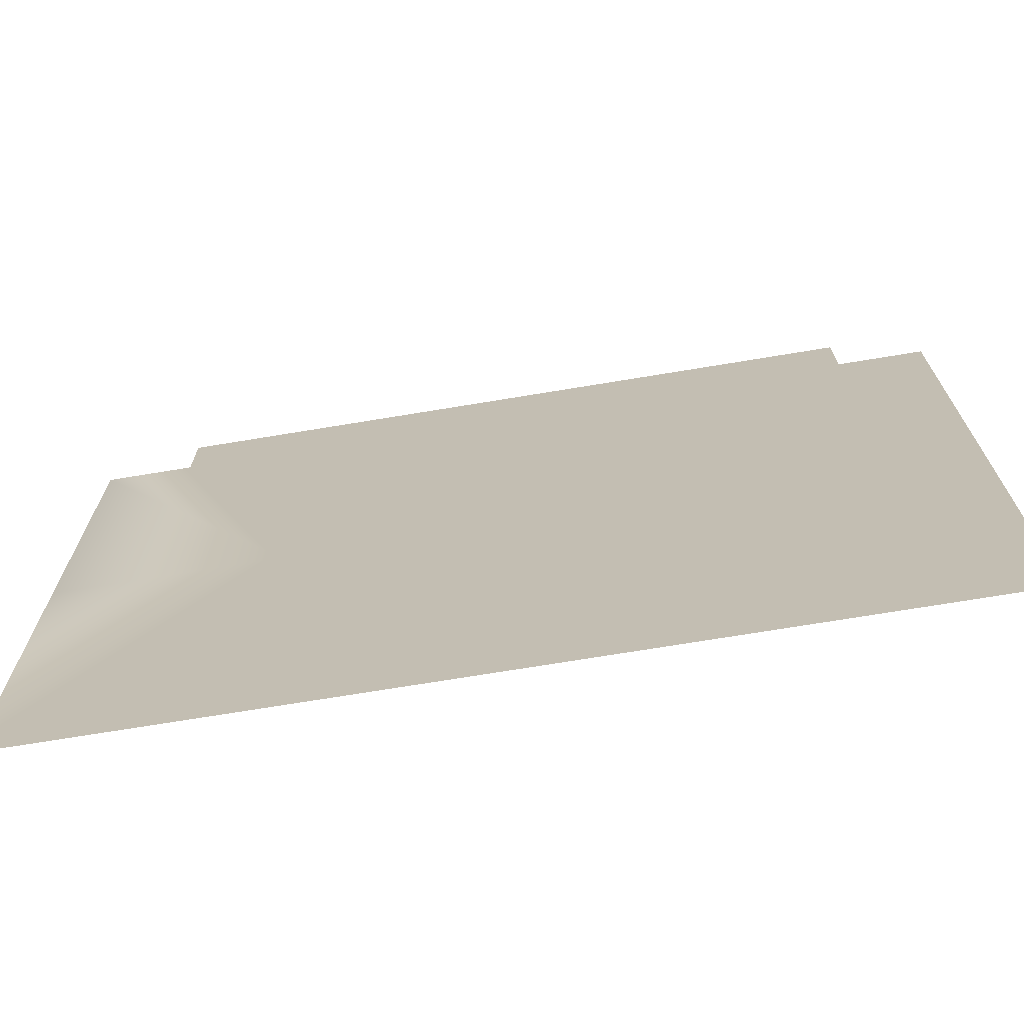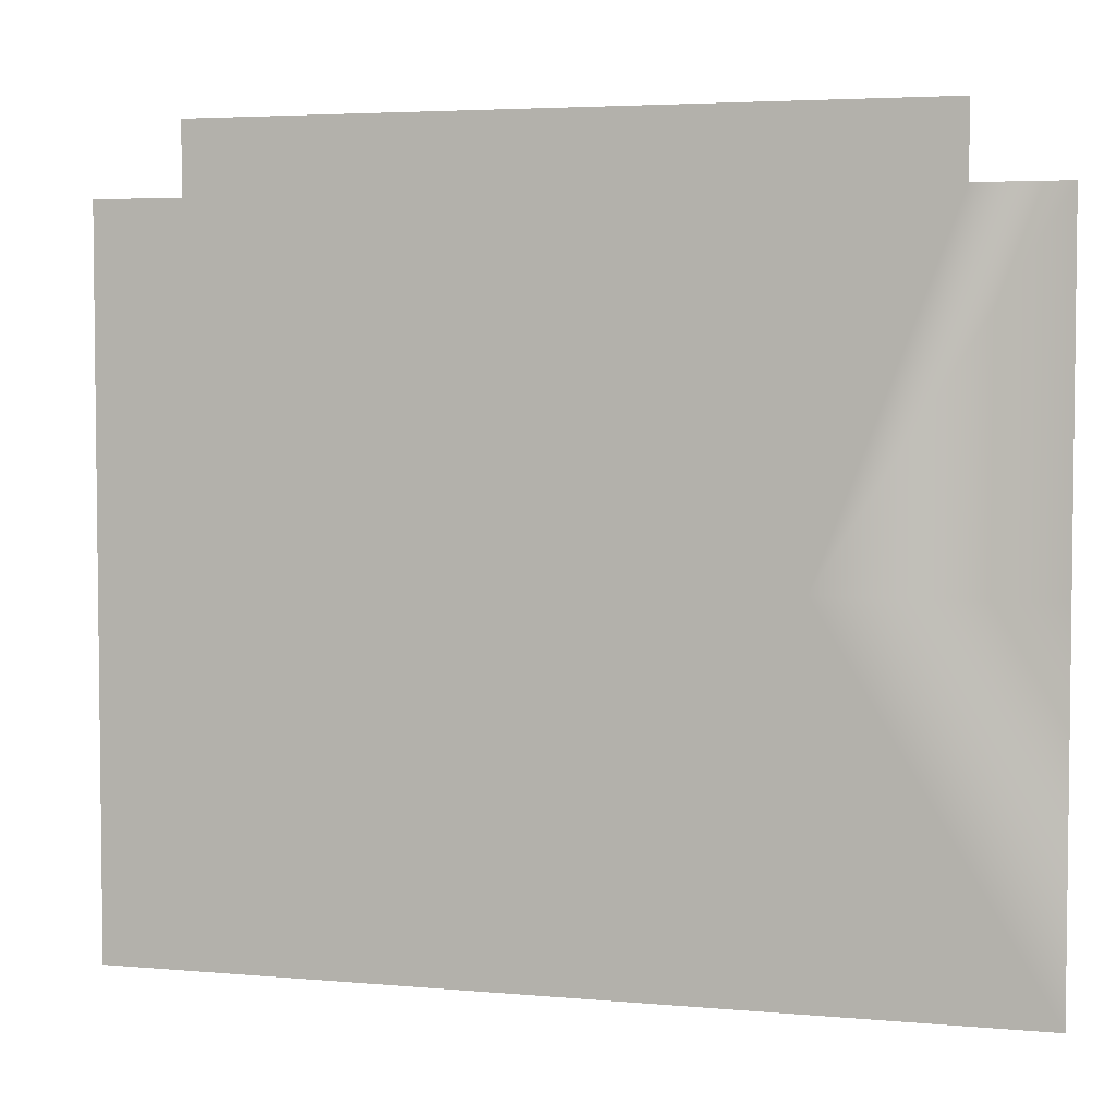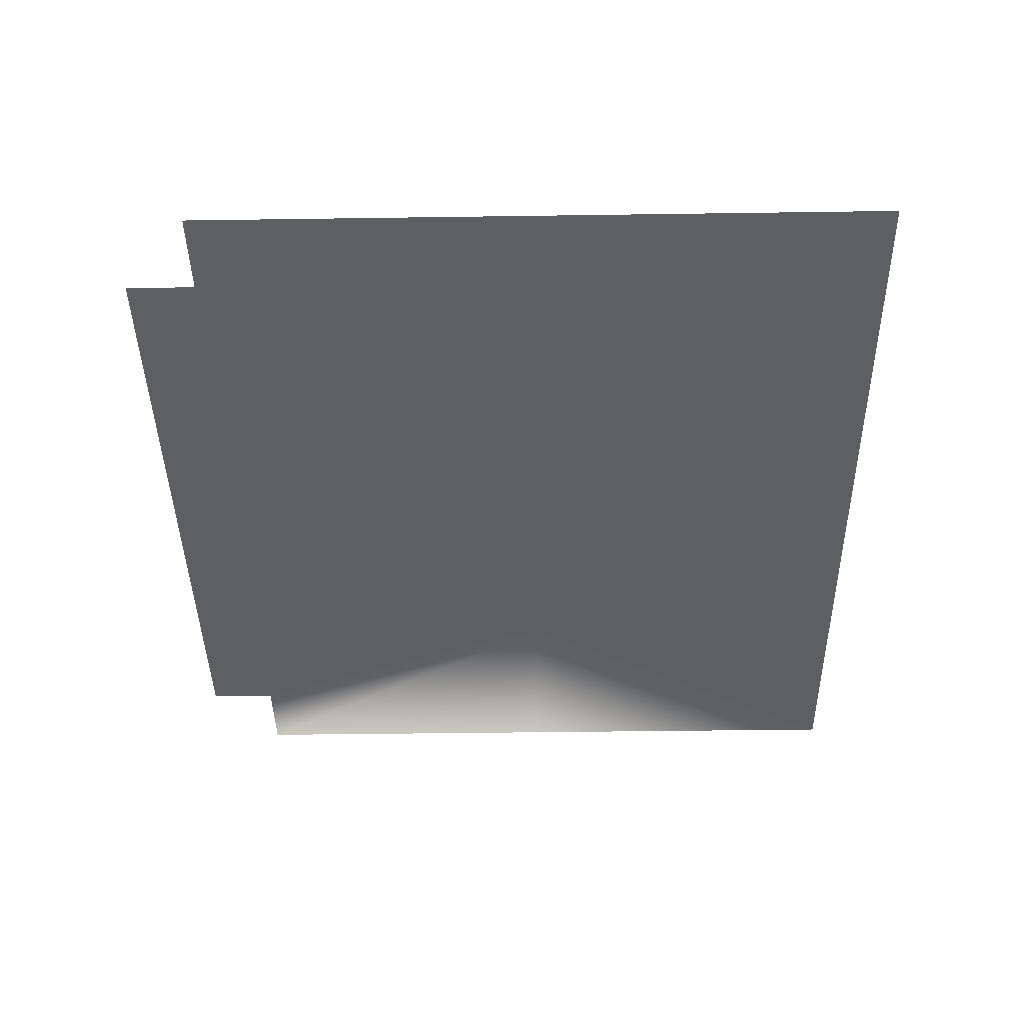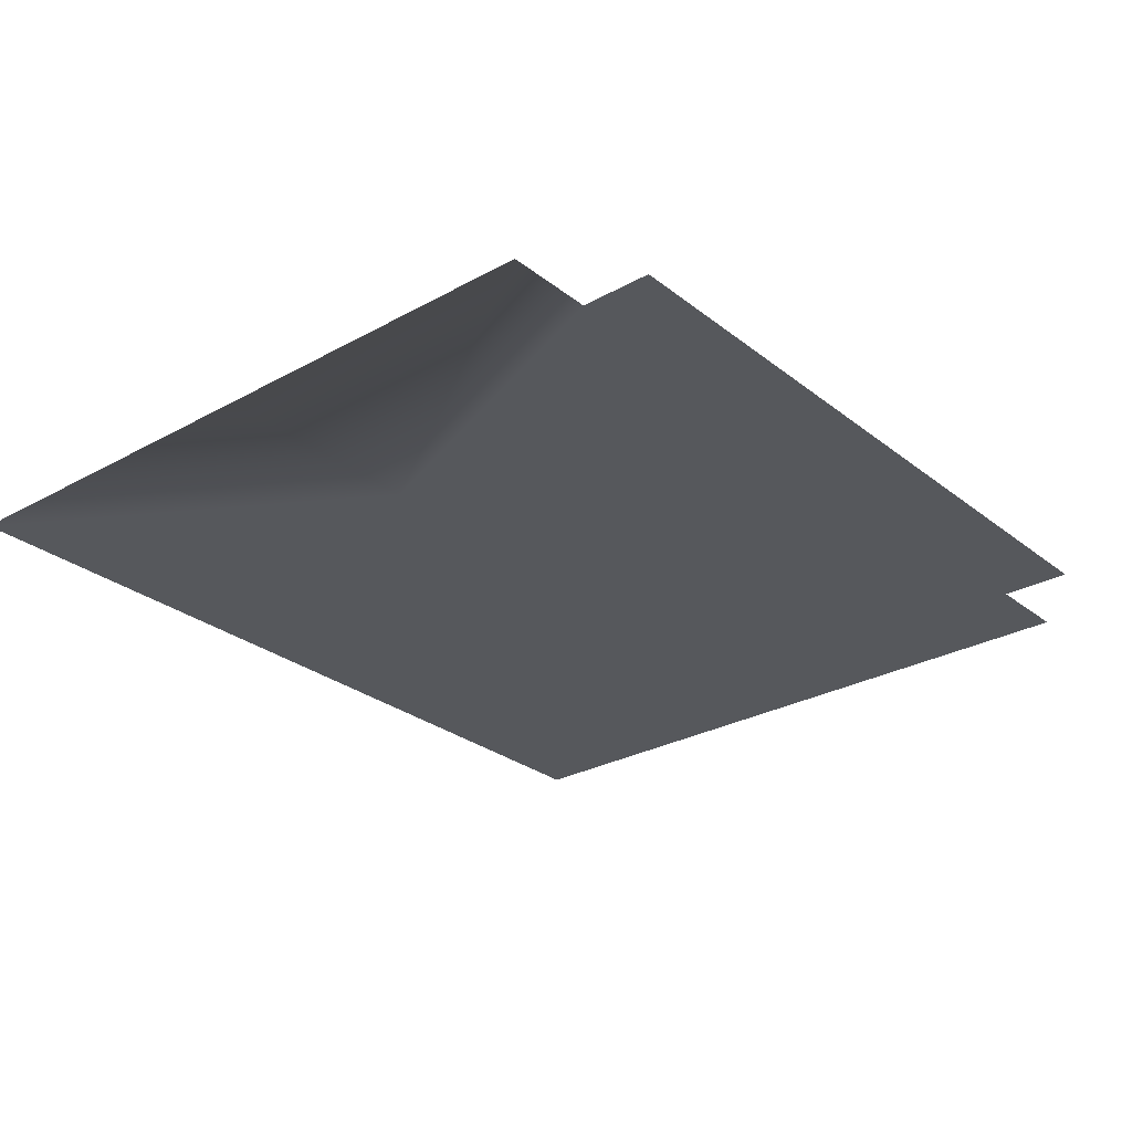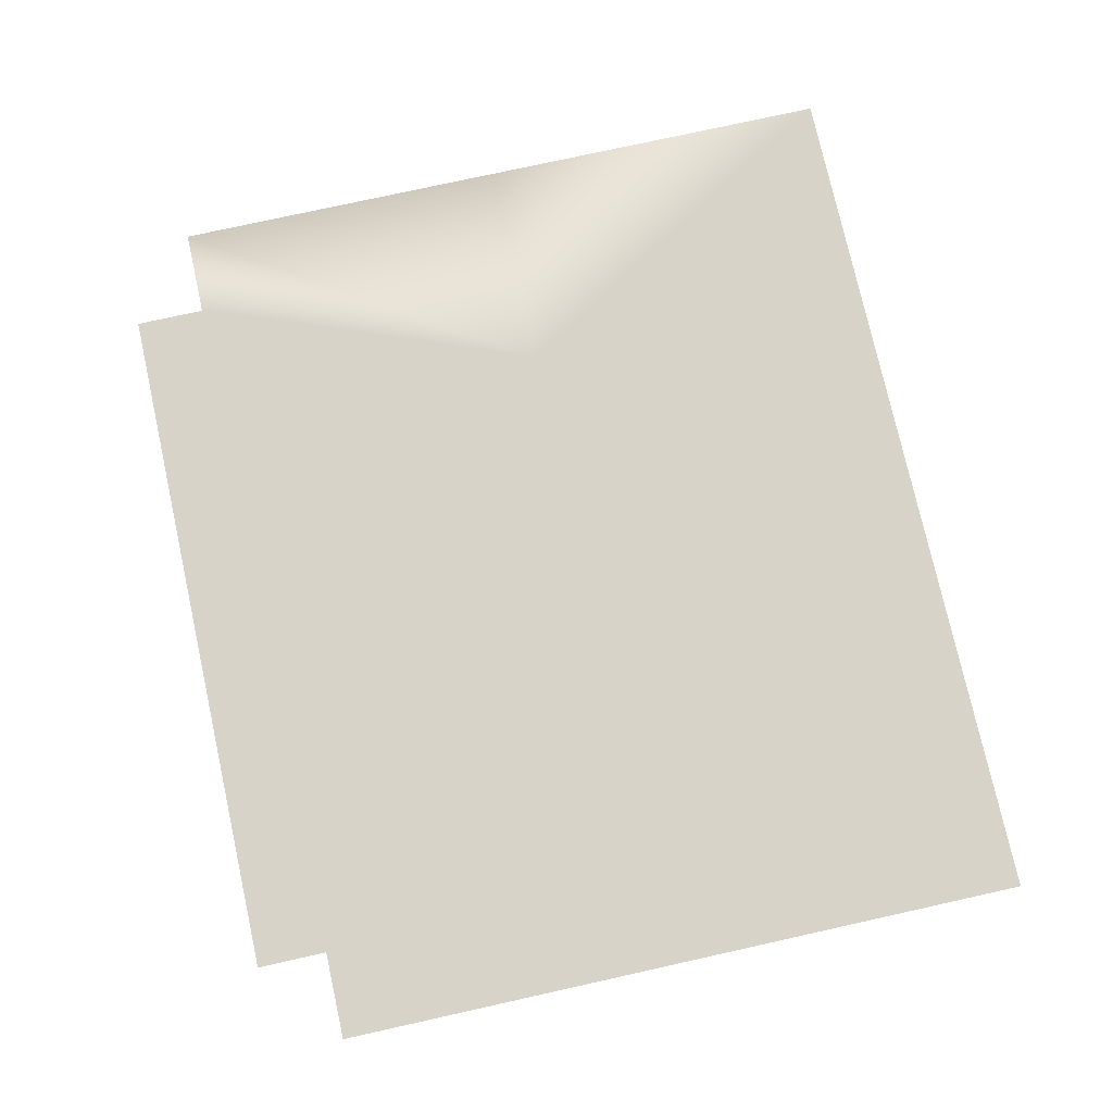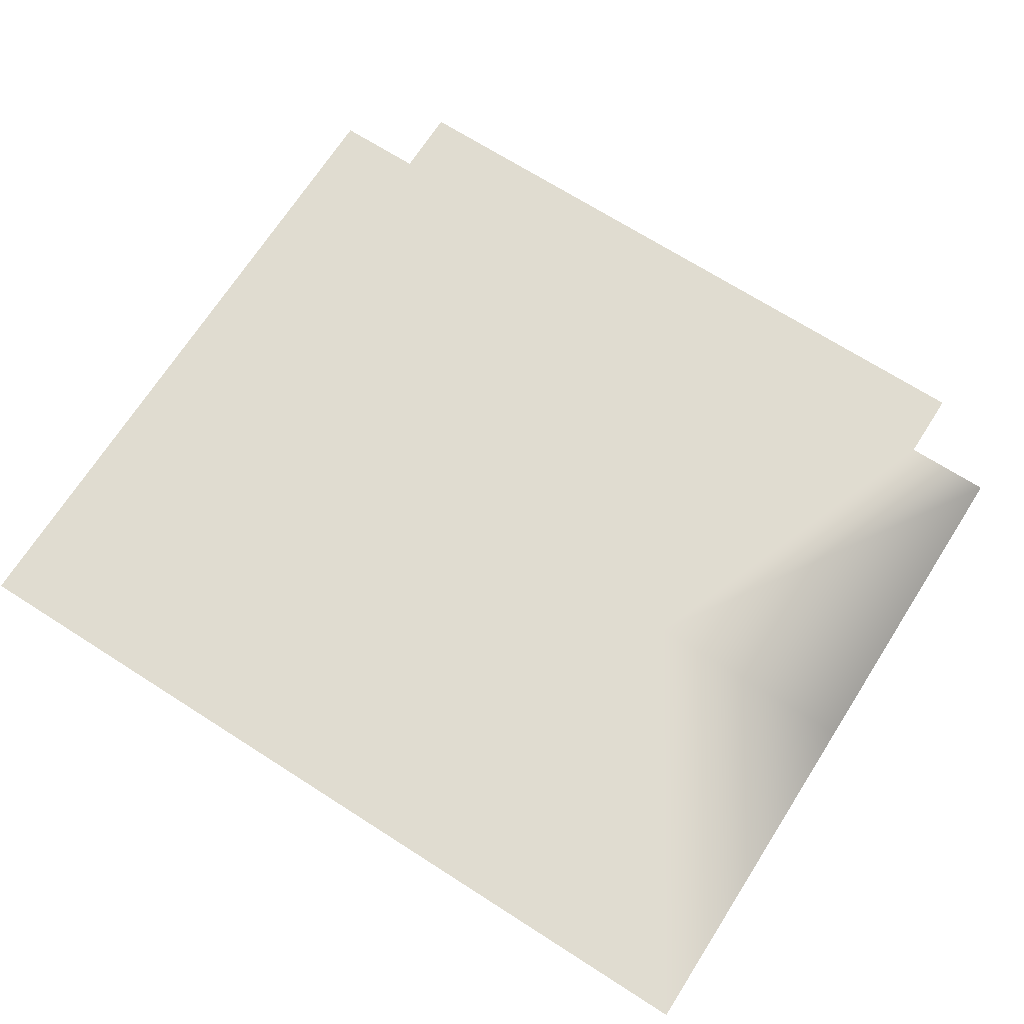
<metadata>
{"format":"obj","ext":"obj","renderer":"f3d","projection":"perspective","resolution":1024,"background":"white","views":[{"elev":-71.1,"azim":9.4,"up":"+Z"},{"elev":4.2,"azim":-163.5,"up":"+Z"},{"elev":-41.3,"azim":91.0,"up":"+Y"},{"elev":-27.8,"azim":-49.8,"up":"+Y"},{"elev":76.4,"azim":77.5,"up":"+Y"},{"elev":69.7,"azim":-147.4,"up":"+Y"}]}
</metadata>
<code>
g Object71
v -6709 -1199 1.238e+04
v -6709 -1199 1.234e+04
v -6812 -1199 1.234e+04
v -6812 -1199 1.238e+04
v -6509 -1199 1.238e+04
v -6509 -1199 1.234e+04
v -6607 -1199 1.234e+04
v -6607 -1199 1.238e+04
v -6737 -1199 1.214e+04
v -6862 -1199 1.234e+04
v -6862 -1199 1.214e+04
v -6362 -1199 1.194e+04
v -6487 -1199 1.194e+04
v -6487 -1199 1.214e+04
v -6362 -1199 1.214e+04
v -6737 -1199 1.194e+04
v -6612 -1199 1.214e+04
v -6612 -1199 1.194e+04
v -6412 -1199 1.234e+04
v -6362 -1199 1.234e+04
v -6862 -1199 1.194e+04
v -6412 -1199 1.238e+04
f 20 15 19
f 6 19 15
f 19 6 22
f 17 6 14
f 15 14 6
f 14 15 12
f 12 13 14
f 18 14 13
f 14 18 17
f 16 17 18
f 17 16 9
f 21 9 16
f 9 21 11
f 10 9 11
f 6 5 22
f 5 6 7
f 17 7 6
f 7 17 2
f 9 2 17
f 2 9 3
f 10 3 9
f 5 7 8
f 2 8 7
f 8 2 1
f 3 1 2
f 1 3 4

</code>
